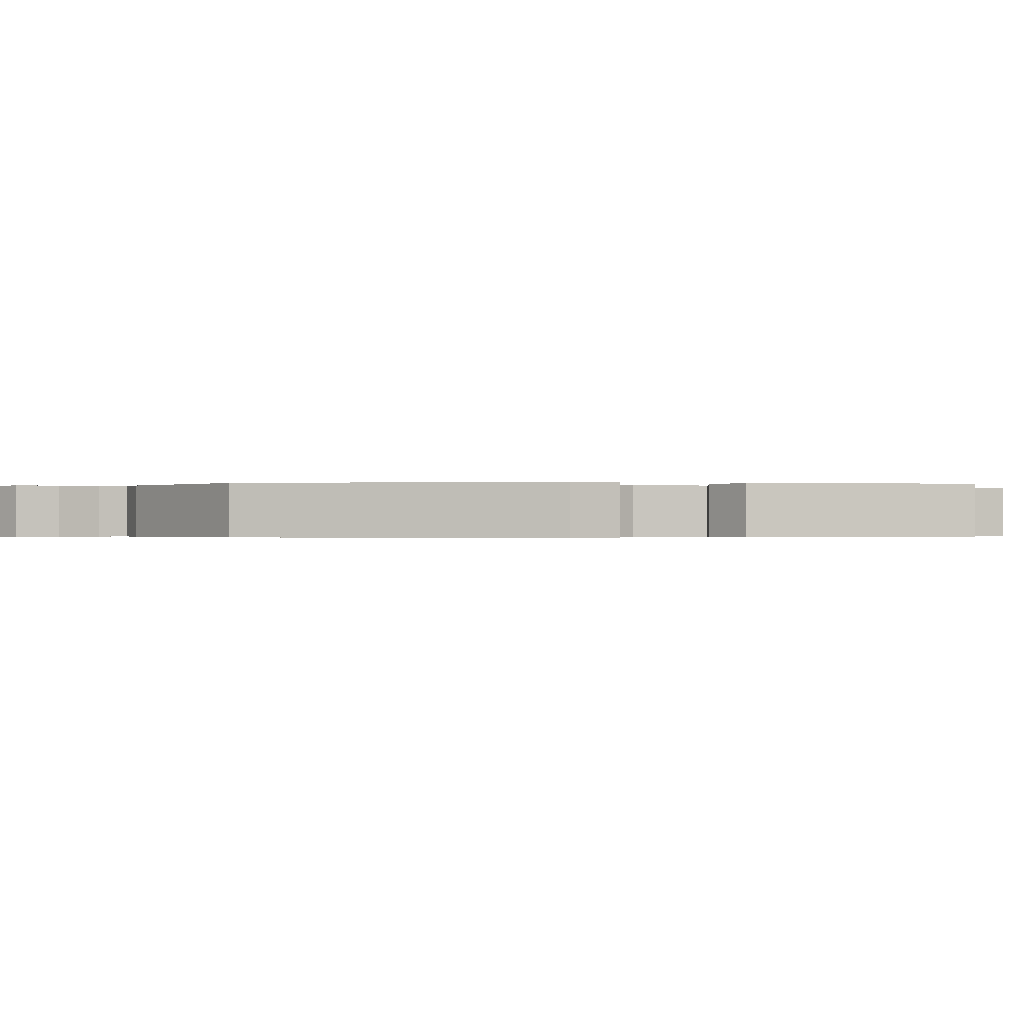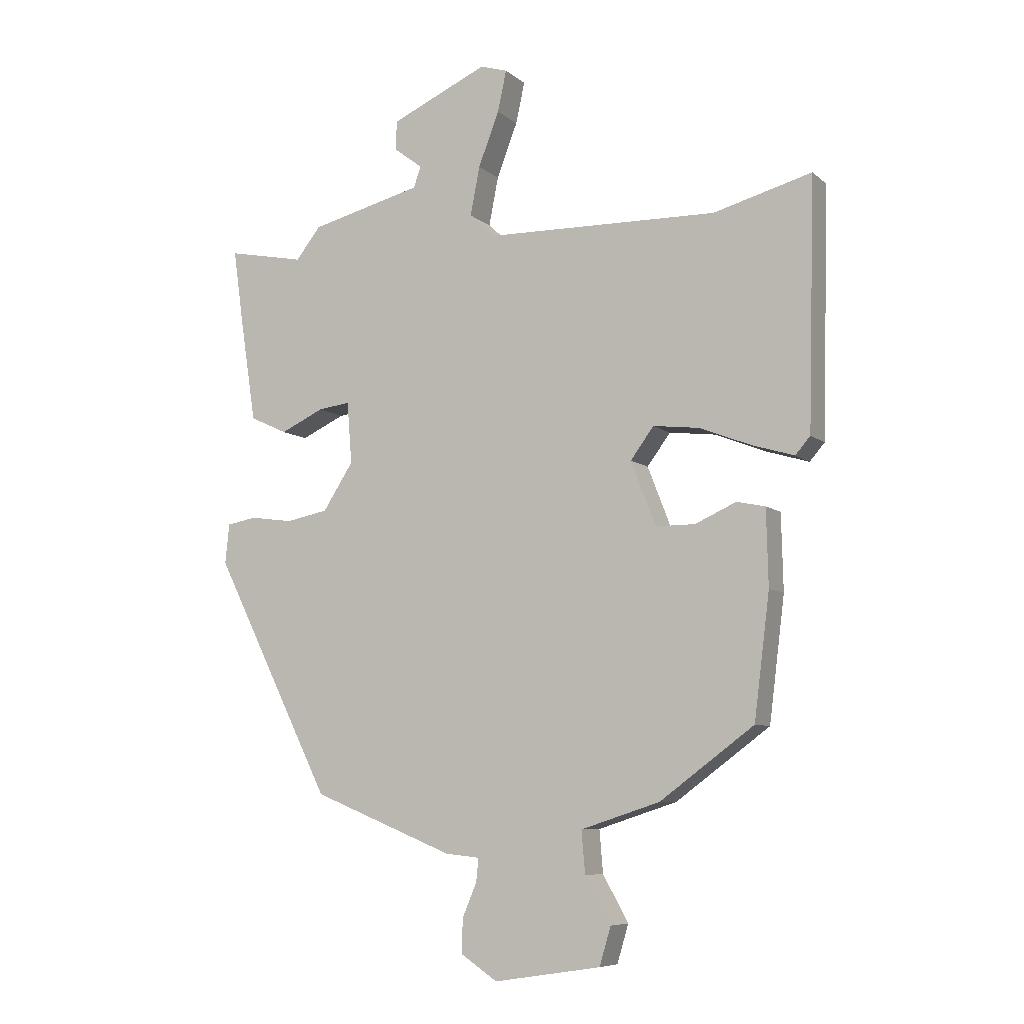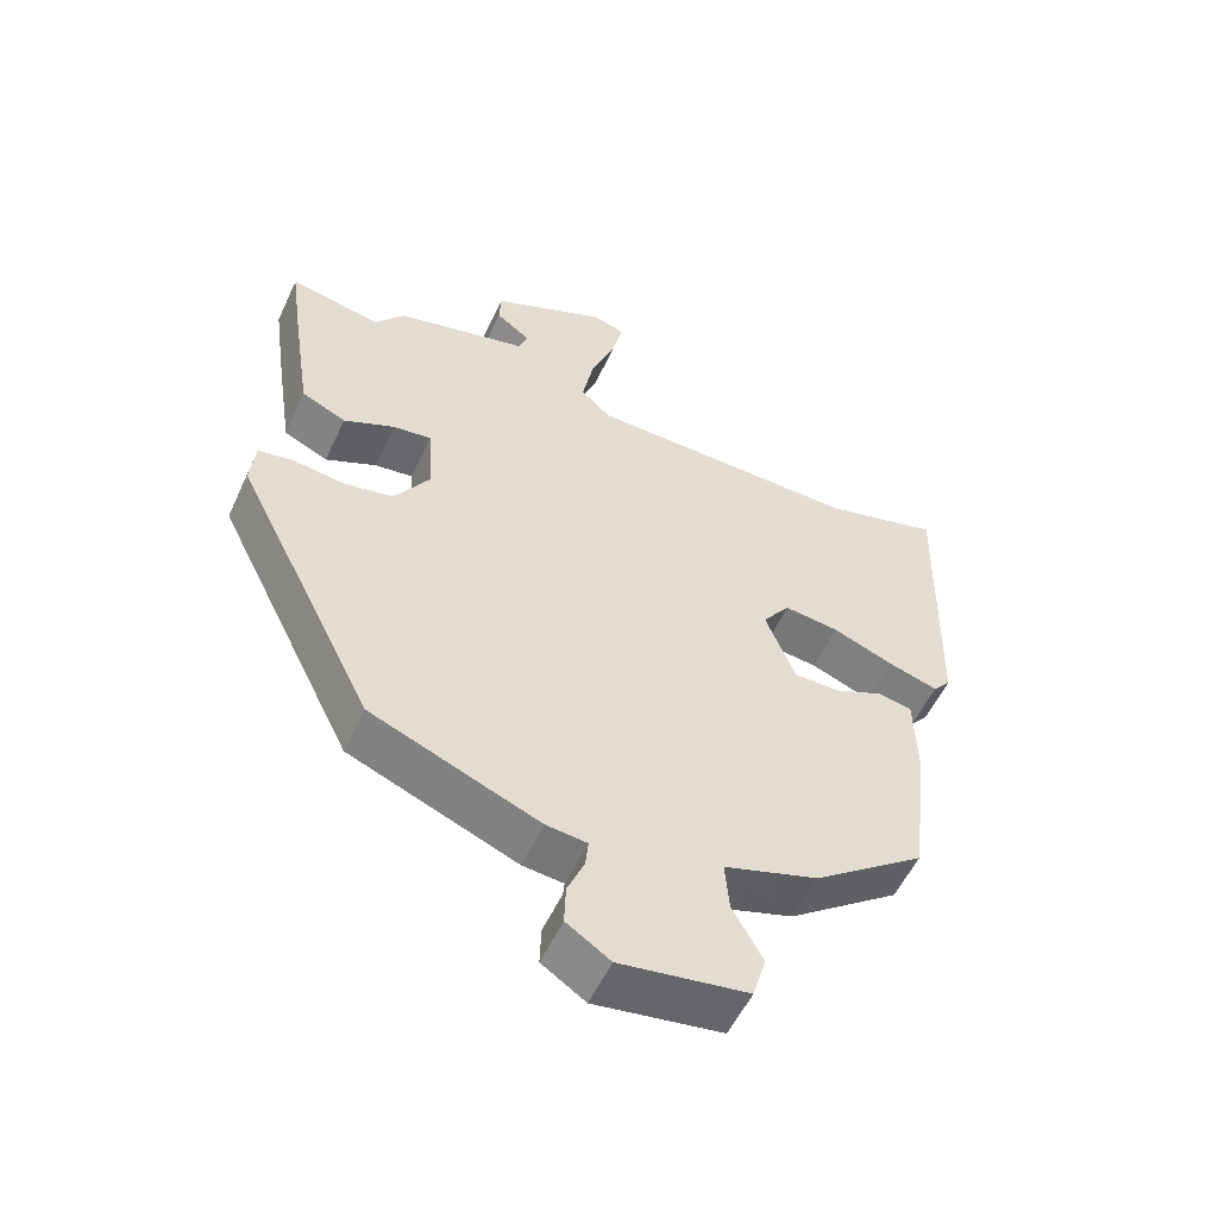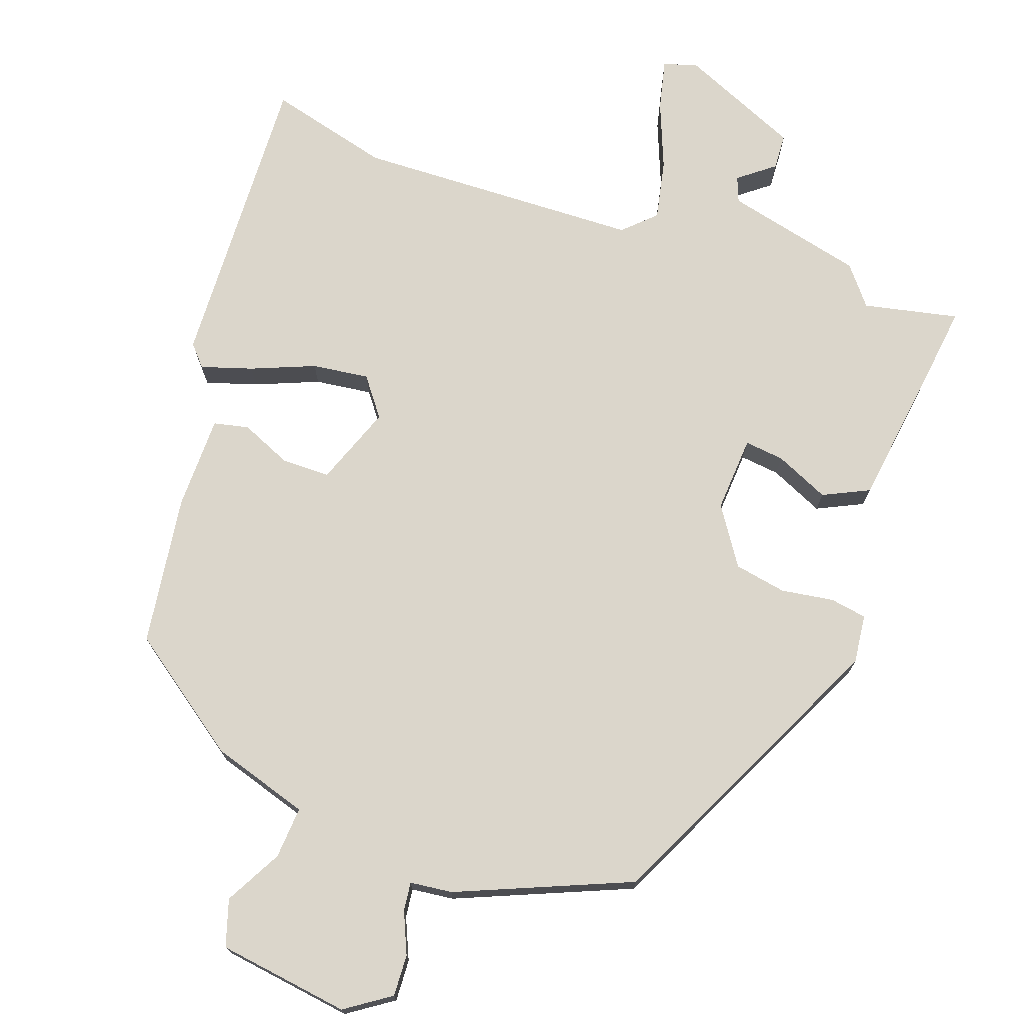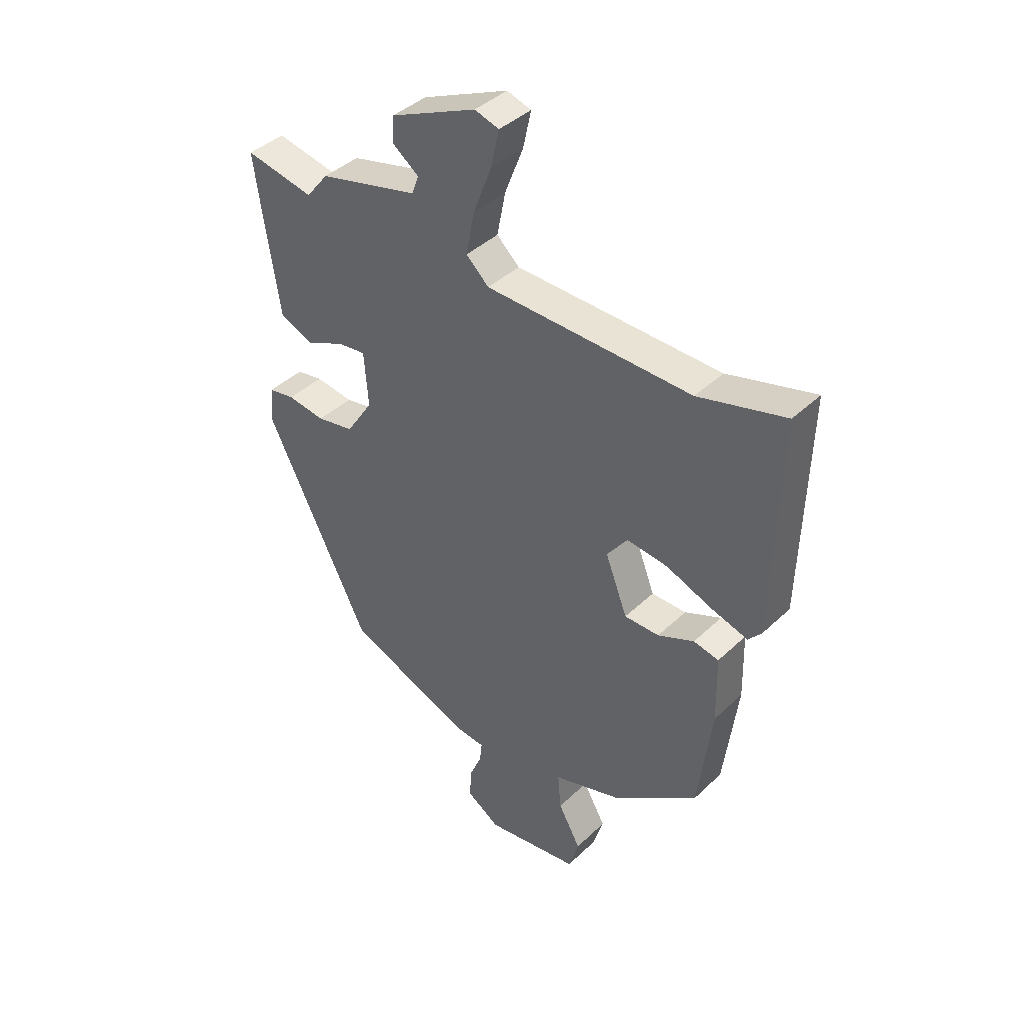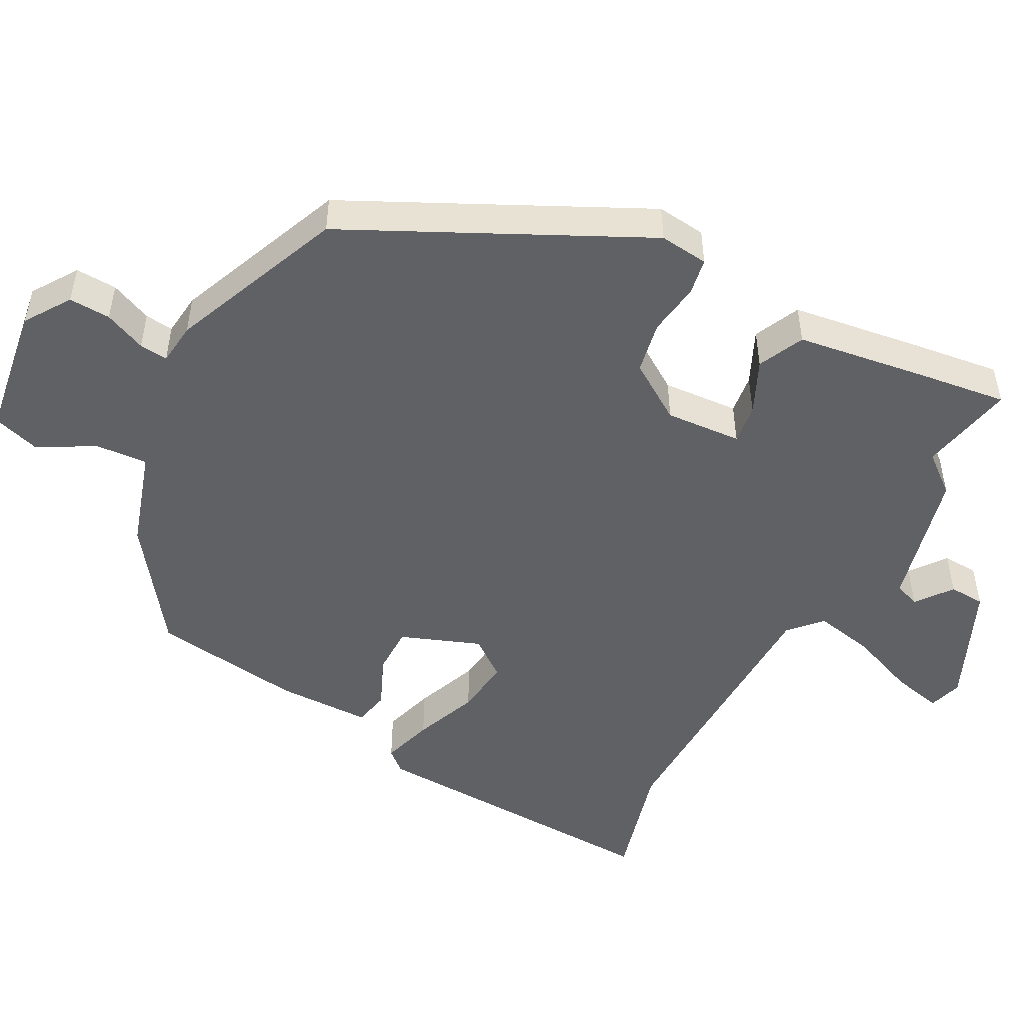
<metadata>
{"format":"obj","ext":"obj","renderer":"f3d","projection":"perspective","resolution":1024,"background":"white","views":[{"elev":-0.3,"azim":-104.2,"up":"+Y"},{"elev":-7.6,"azim":26.1,"up":"+Z"},{"elev":-55.2,"azim":-24.7,"up":"+Z"},{"elev":73.6,"azim":-161.2,"up":"+Y"},{"elev":40.9,"azim":41.1,"up":"+Z"},{"elev":-49.9,"azim":-118.3,"up":"+Y"}]}
</metadata>
<code>
v -0.519 0.07 0.504
v -0.389 0.07 0.478
v -0.347 0.07 0.531
v -0.159 0.07 0.578
v -0.146 0.07 0.613
v -0.195 0.07 0.65
v -0.193 0.07 0.699
v -0.03 0.07 0.772
v 0.016 0.07 0.758
v 0.001 0.07 0.689
v -0.034 0.07 0.598
v -0.05 0.07 0.516
v -0.007 0.07 0.476
v 0.383 0.07 0.468
v 0.548 0.07 0.513
v 0.537 0.07 0.098
v 0.512 0.07 0.069
v 0.442 0.07 0.09
v 0.355 0.07 0.124
v 0.277 0.07 0.133
v 0.238 0.07 0.08
v 0.28 0.07 -0.028
v 0.346 0.07 -0.028
v 0.415 0.07 0.003
v 0.463 0.07 -0.007
v 0.466 0.07 -0.135
v 0.44 0.07 -0.342
v 0.282 0.07 -0.459
v 0.149 0.07 -0.502
v 0.155 0.07 -0.573
v 0.198 0.07 -0.65
v 0.179 0.07 -0.714
v -0.001 0.07 -0.742
v -0.063 0.07 -0.701
v -0.061 0.07 -0.644
v -0.037 0.07 -0.587
v -0.033 0.07 -0.548
v -0.091 0.07 -0.542
v -0.329 0.07 -0.446
v -0.528 0.07 -0.047
v -0.521 0.07 0.02
v -0.471 0.07 0.029
v -0.399 0.07 0.019
v -0.328 0.07 0.033
v -0.277 0.07 0.112
v -0.285 0.07 0.216
v -0.339 0.07 0.209
v -0.412 0.07 0.175
v -0.475 0.07 0.204
v -0.502 0.07 0.382
v -0.519 0 0.504
v -0.389 0 0.478
v -0.347 0 0.531
v -0.159 0 0.578
v -0.146 0 0.613
v -0.195 0 0.65
v -0.193 0 0.699
v -0.03 0 0.772
v 0.016 0 0.758
v 0.001 0 0.689
v -0.034 0 0.598
v -0.05 0 0.516
v -0.007 0 0.476
v 0.383 0 0.468
v 0.548 0 0.513
v 0.537 0 0.098
v 0.512 0 0.069
v 0.442 0 0.09
v 0.355 0 0.124
v 0.277 0 0.133
v 0.238 0 0.08
v 0.28 0 -0.028
v 0.346 0 -0.028
v 0.415 0 0.003
v 0.463 0 -0.007
v 0.466 0 -0.135
v 0.44 0 -0.342
v 0.282 0 -0.459
v 0.149 0 -0.502
v 0.155 0 -0.573
v 0.198 0 -0.65
v 0.179 0 -0.714
v -0.001 0 -0.742
v -0.063 0 -0.701
v -0.061 0 -0.644
v -0.037 0 -0.587
v -0.033 0 -0.548
v -0.091 0 -0.542
v -0.329 0 -0.446
v -0.528 0 -0.047
v -0.521 0 0.02
v -0.471 0 0.029
v -0.399 0 0.019
v -0.328 0 0.033
v -0.277 0 0.112
v -0.285 0 0.216
v -0.339 0 0.209
v -0.412 0 0.175
v -0.475 0 0.204
v -0.502 0 0.382
f 47 48 49 50
f 46 47 50 1
f 40 41 42 43
f 40 43 44
f 37 38 39 40
f 37 40 44
f 33 34 35 36
f 33 36 37
f 30 31 32 33
f 29 30 33 37
f 23 24 25 26
f 22 23 26 27
f 16 17 18 19
f 14 15 16 19
f 13 14 19 20
f 12 13 20 21
f 8 9 10 11
f 8 11 12
f 5 6 7 8
f 4 5 8 12
f 2 3 4 12
f 46 1 2
f 46 2 12 21
f 29 37 44 45
f 22 27 28 29
f 29 45 46
f 21 22 29 46
f 100 99 98 97
f 51 100 97 96
f 93 92 91 90
f 94 93 90
f 90 89 88 87
f 94 90 87
f 86 85 84 83
f 87 86 83
f 83 82 81 80
f 87 83 80 79
f 76 75 74 73
f 77 76 73 72
f 69 68 67 66
f 69 66 65 64
f 70 69 64 63
f 71 70 63 62
f 61 60 59 58
f 62 61 58
f 58 57 56 55
f 62 58 55 54
f 62 54 53 52
f 52 51 96
f 71 62 52 96
f 95 94 87 79
f 79 78 77 72
f 96 95 79
f 96 79 72 71
f 1 51 52 2
f 2 52 53 3
f 3 53 54 4
f 4 54 55 5
f 5 55 56 6
f 6 56 57 7
f 7 57 58 8
f 8 58 59 9
f 9 59 60 10
f 10 60 61 11
f 11 61 62 12
f 12 62 63 13
f 13 63 64 14
f 14 64 65 15
f 15 65 66 16
f 16 66 67 17
f 17 67 68 18
f 18 68 69 19
f 19 69 70 20
f 20 70 71 21
f 21 71 72 22
f 22 72 73 23
f 23 73 74 24
f 24 74 75 25
f 25 75 76 26
f 26 76 77 27
f 27 77 78 28
f 28 78 79 29
f 29 79 80 30
f 30 80 81 31
f 31 81 82 32
f 32 82 83 33
f 33 83 84 34
f 34 84 85 35
f 35 85 86 36
f 36 86 87 37
f 37 87 88 38
f 38 88 89 39
f 39 89 90 40
f 40 90 91 41
f 41 91 92 42
f 42 92 93 43
f 43 93 94 44
f 44 94 95 45
f 45 95 96 46
f 46 96 97 47
f 47 97 98 48
f 48 98 99 49
f 49 99 100 50
f 50 100 51 1

</code>
